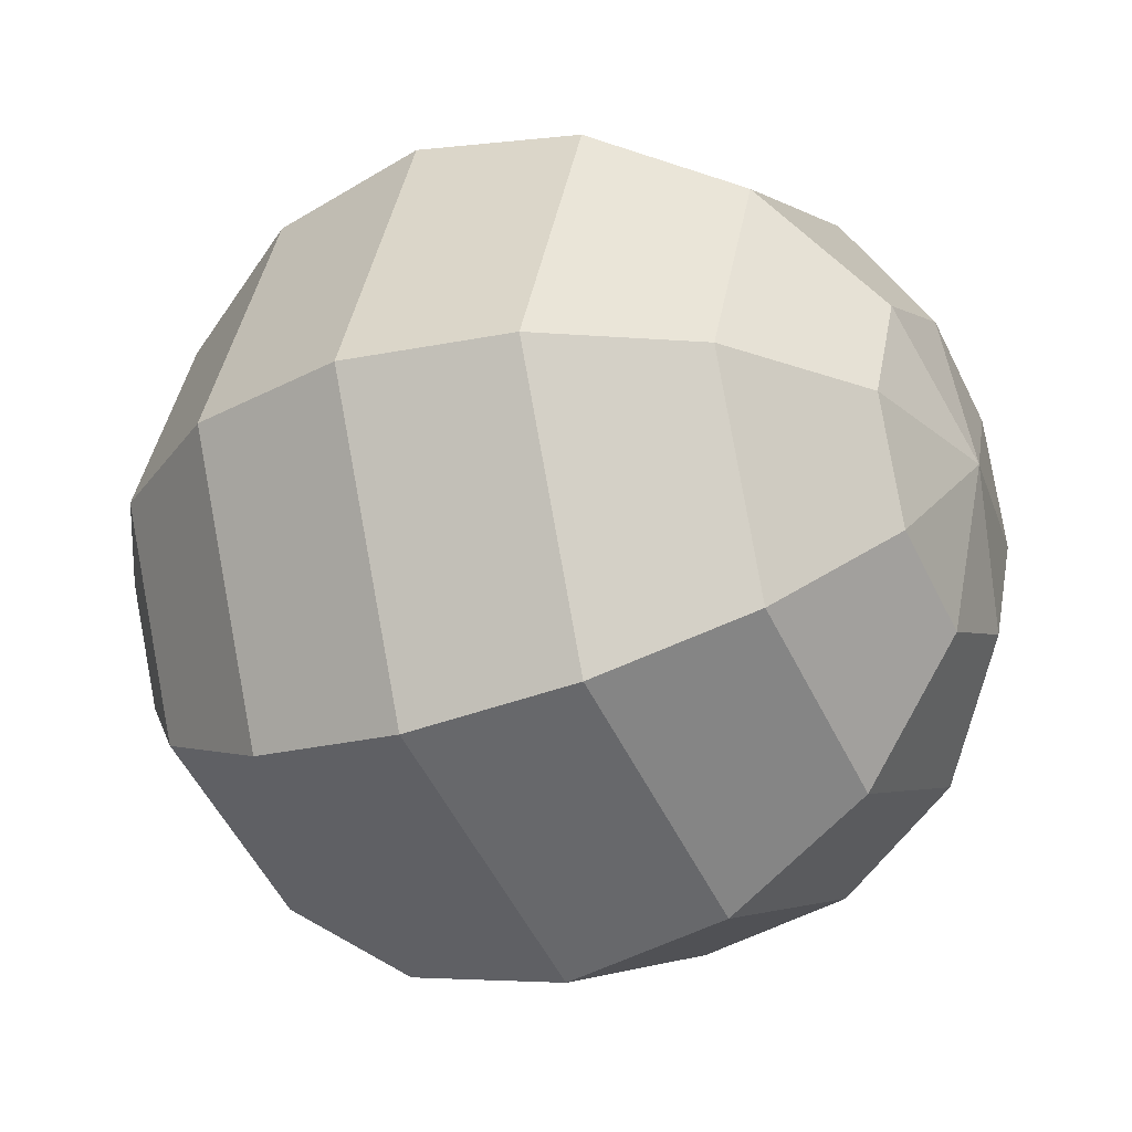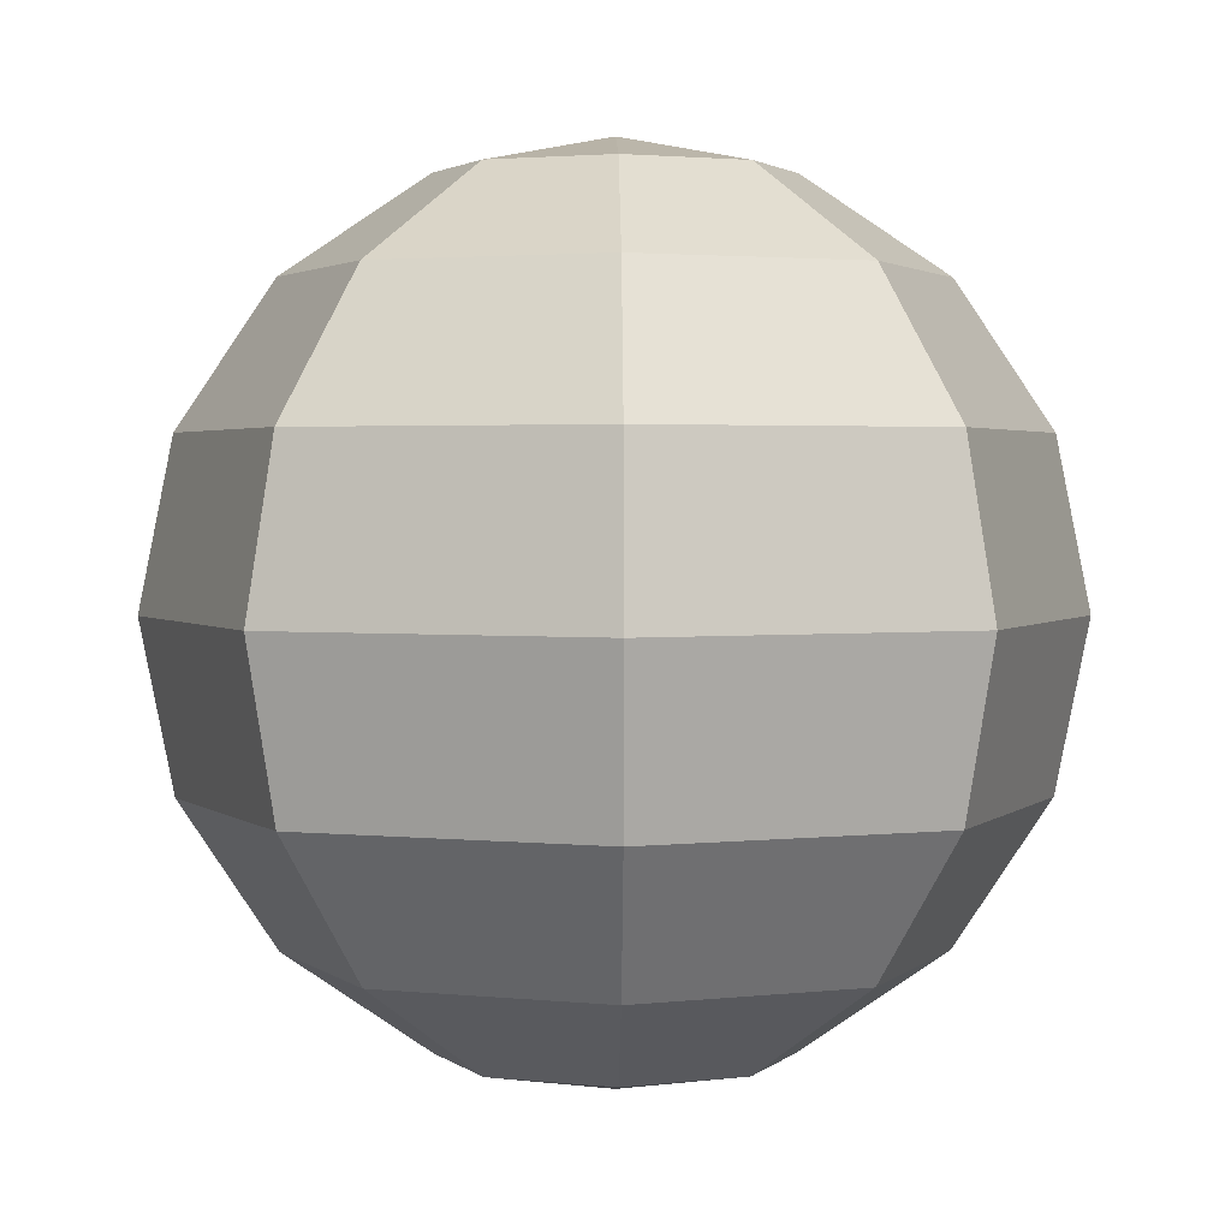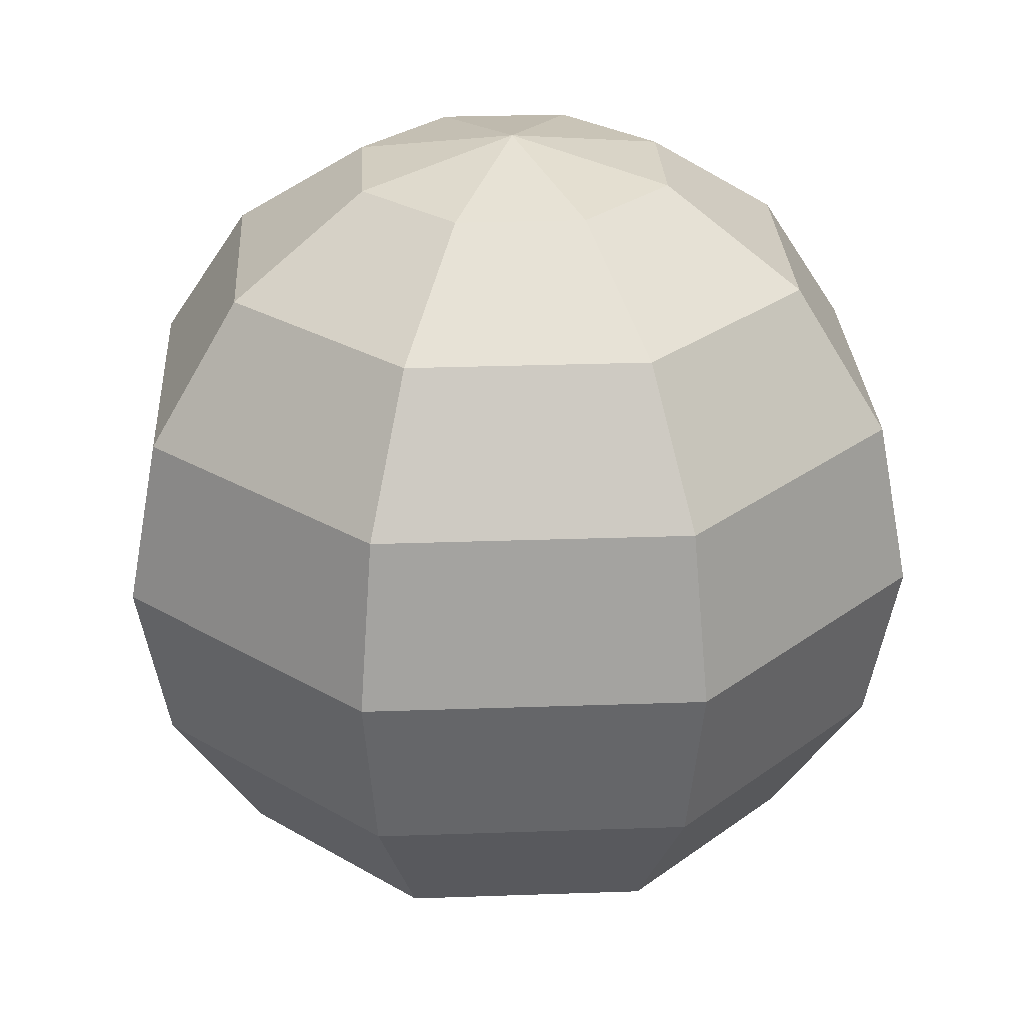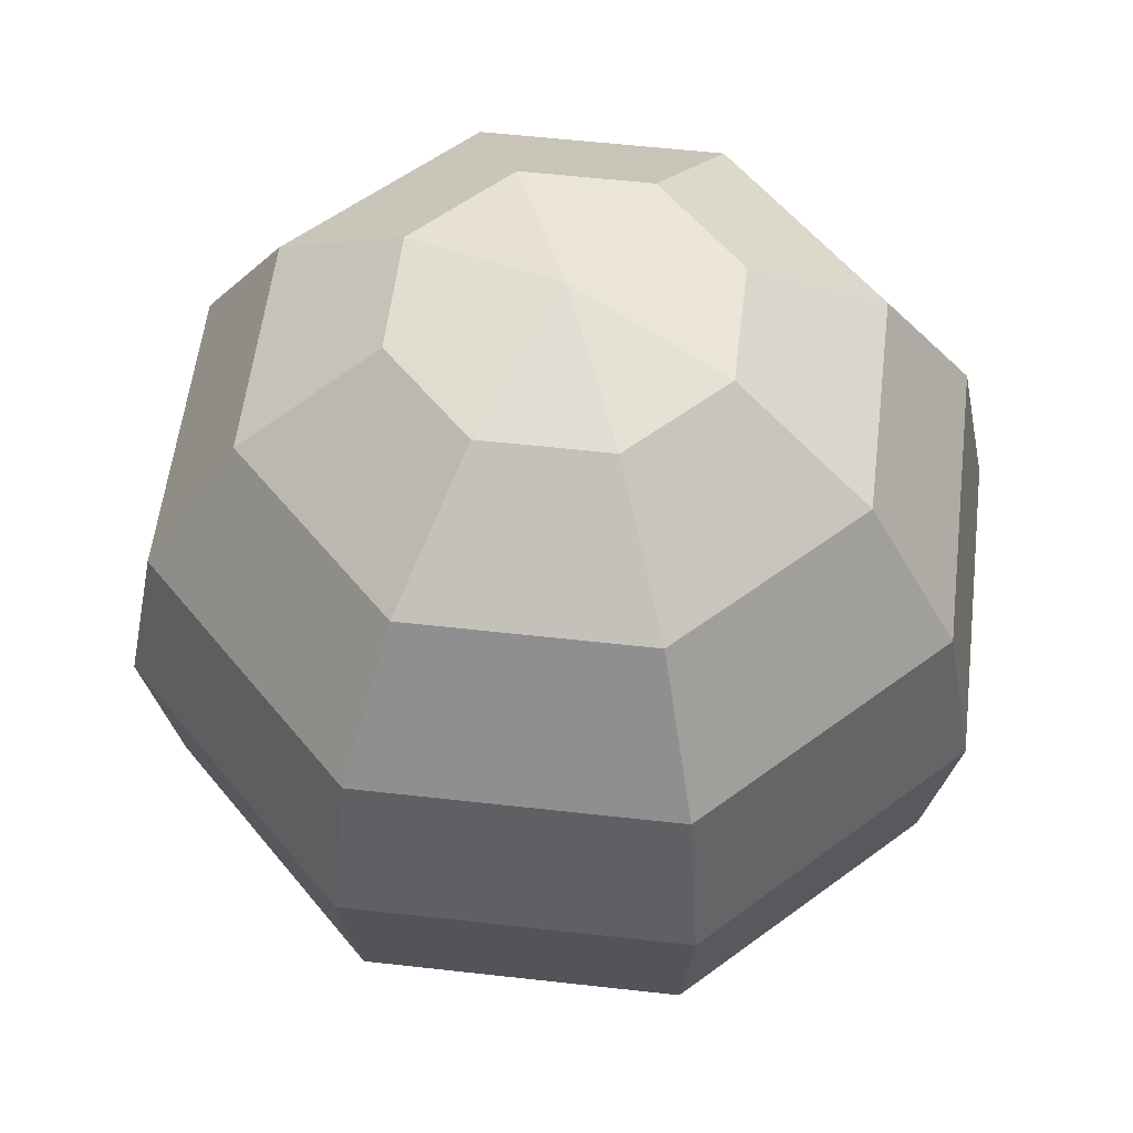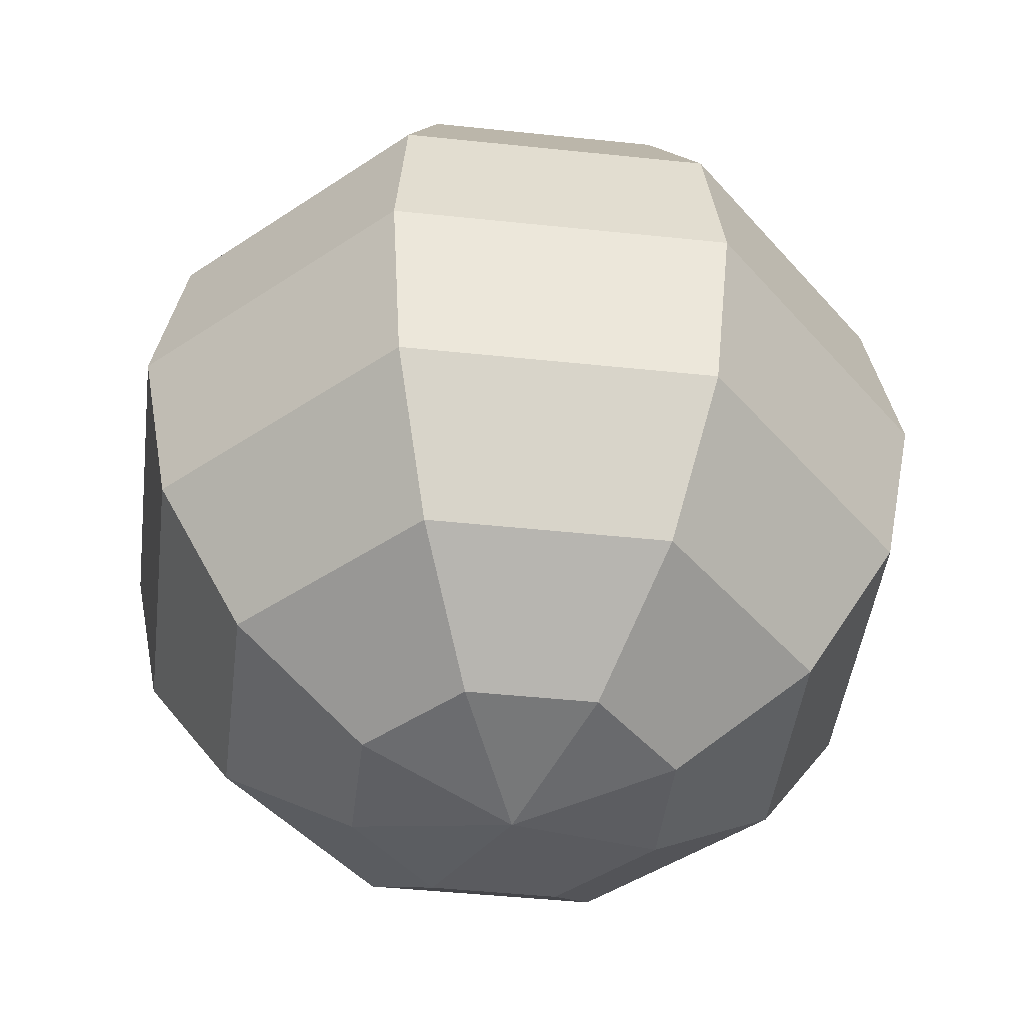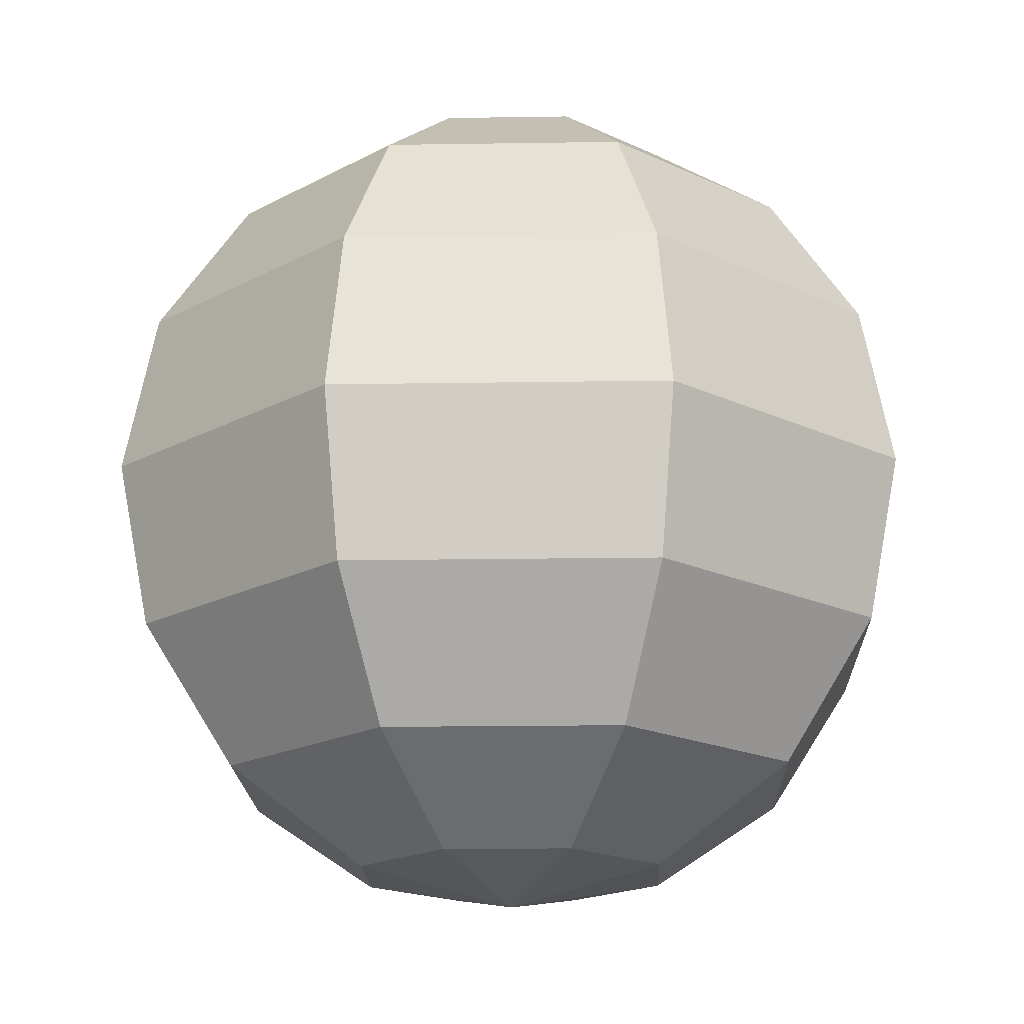
<metadata>
{"format":"obj","ext":"obj","renderer":"f3d","projection":"perspective","resolution":1024,"background":"white","views":[{"elev":-27.8,"azim":-62.2,"up":"+Z"},{"elev":2.3,"azim":134.1,"up":"+Y"},{"elev":27.9,"azim":-25.6,"up":"+Y"},{"elev":55.5,"azim":-105.7,"up":"+Y"},{"elev":-45.1,"azim":-119.5,"up":"+Y"},{"elev":-17.9,"azim":-65.7,"up":"+Y"}]}
</metadata>
<code>
o Sphere
v 0 -0 -1
v -0 1 -0
v 0.2706 0.9239 -0.2706
v 0.5 0.7071 -0.5
v 0.6533 0.3827 -0.6533
v 0.7071 -0 -0.7071
v 0.6533 -0.3827 -0.6533
v 0.5 -0.7071 -0.5
v 0.2706 -0.9239 -0.2706
v 0.3827 0.9239 -0
v 0.7071 0.7071 -0
v 0.9239 0.3827 -0
v 1 -0 -0
v 0.9239 -0.3827 -0
v 0.7071 -0.7071 -0
v 0.3827 -0.9239 -0
v 0 -1 -0
v 0.2706 0.9239 0.2706
v 0.5 0.7071 0.5
v 0.6533 0.3827 0.6533
v 0.7071 -0 0.7071
v 0.6533 -0.3827 0.6533
v 0.5 -0.7071 0.5
v 0.2706 -0.9239 0.2706
v 0 0.9239 0.3827
v 0 0.7071 0.7071
v 0 0.3827 0.9239
v 0 -0 1
v 0 -0.3827 0.9239
v 0 -0.7071 0.7071
v 0 -0.9239 0.3827
v -0.2706 0.9239 0.2706
v -0.5 0.7071 0.5
v -0.6533 0.3827 0.6533
v -0.7071 -0 0.7071
v -0.6533 -0.3827 0.6533
v -0.5 -0.7071 0.5
v -0.2706 -0.9239 0.2706
v -0.3827 0.9239 -0
v -0.7071 0.7071 -0
v -0.9239 0.3827 -0
v -1 -0 -0
v -0.9239 -0.3827 -0
v -0.7071 -0.7071 -0
v -0.3827 -0.9239 -0
v -0.2706 0.9239 -0.2706
v -0.5 0.7071 -0.5
v -0.6533 0.3827 -0.6533
v -0.7071 -0 -0.7071
v -0.6533 -0.3827 -0.6533
v -0.5 -0.7071 -0.5
v -0.2706 -0.9239 -0.2706
v -0 0.9239 -0.3827
v -0 0.7071 -0.7071
v -0 0.3827 -0.9239
v -0 -0.3827 -0.9239
v -0 -0.7071 -0.7071
v -0 -0.9239 -0.3827
f 57 9 58
f 56 6 7
f 55 4 5
f 53 2 3
f 17 58 9
f 56 8 57
f 55 6 1
f 54 3 4
f 4 12 5
f 3 2 10
f 17 9 16
f 7 15 8
f 5 13 6
f 3 11 4
f 9 15 16
f 6 14 7
f 17 16 24
f 14 23 15
f 12 21 13
f 10 19 11
f 15 24 16
f 13 22 14
f 11 20 12
f 10 2 18
f 18 26 19
f 23 31 24
f 21 29 22
f 19 27 20
f 18 2 25
f 17 24 31
f 23 29 30
f 20 28 21
f 30 38 31
f 28 36 29
f 26 34 27
f 25 2 32
f 17 31 38
f 30 36 37
f 28 34 35
f 26 32 33
f 32 2 39
f 17 38 45
f 36 44 37
f 35 41 42
f 32 40 33
f 37 45 38
f 35 43 36
f 33 41 34
f 44 50 51
f 42 48 49
f 39 47 40
f 45 51 52
f 42 50 43
f 40 48 41
f 39 2 46
f 17 45 52
f 51 58 52
f 49 56 50
f 47 55 48
f 46 2 53
f 17 52 58
f 50 57 51
f 48 1 49
f 46 54 47
f 57 8 9
f 56 1 6
f 55 54 4
f 56 7 8
f 55 5 6
f 54 53 3
f 4 11 12
f 7 14 15
f 5 12 13
f 3 10 11
f 9 8 15
f 6 13 14
f 14 22 23
f 12 20 21
f 10 18 19
f 15 23 24
f 13 21 22
f 11 19 20
f 18 25 26
f 23 30 31
f 21 28 29
f 19 26 27
f 23 22 29
f 20 27 28
f 30 37 38
f 28 35 36
f 26 33 34
f 30 29 36
f 28 27 34
f 26 25 32
f 36 43 44
f 35 34 41
f 32 39 40
f 37 44 45
f 35 42 43
f 33 40 41
f 44 43 50
f 42 41 48
f 39 46 47
f 45 44 51
f 42 49 50
f 40 47 48
f 51 57 58
f 49 1 56
f 47 54 55
f 50 56 57
f 48 55 1
f 46 53 54

</code>
